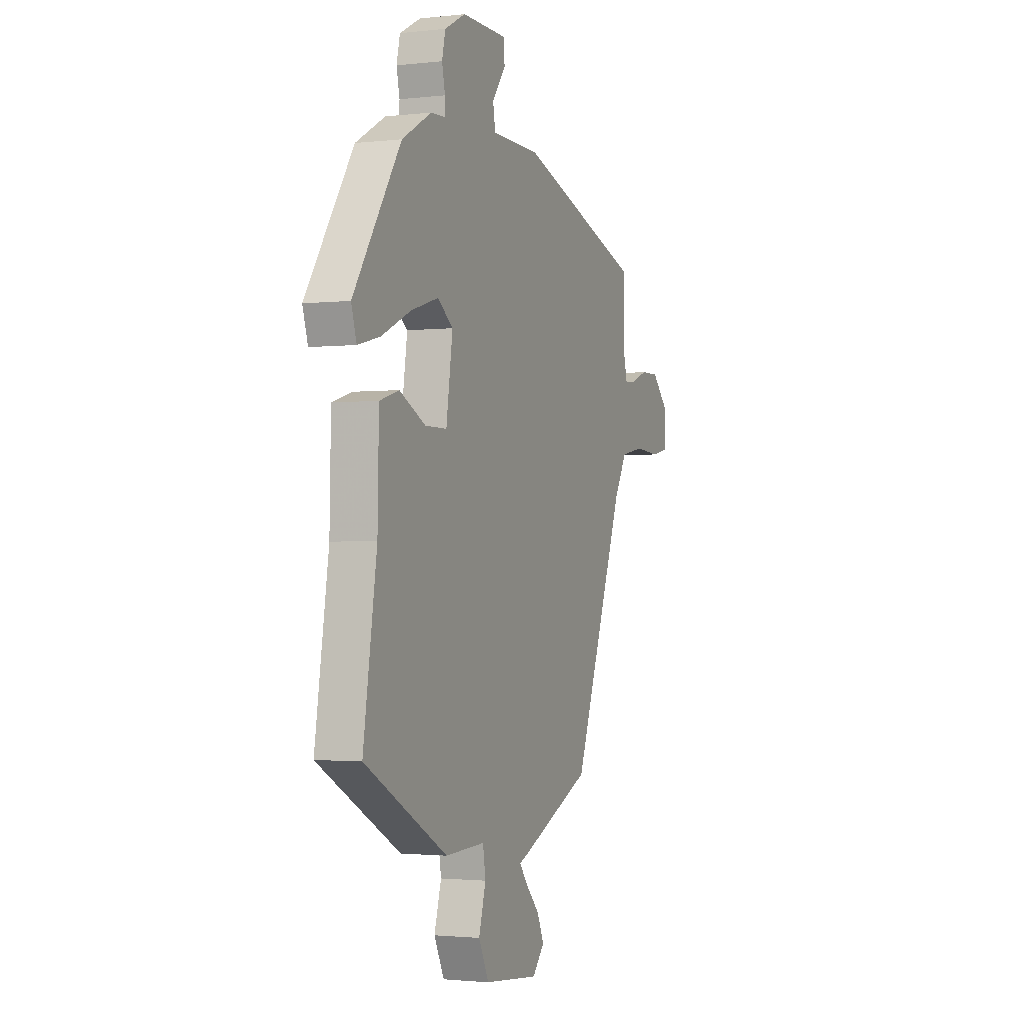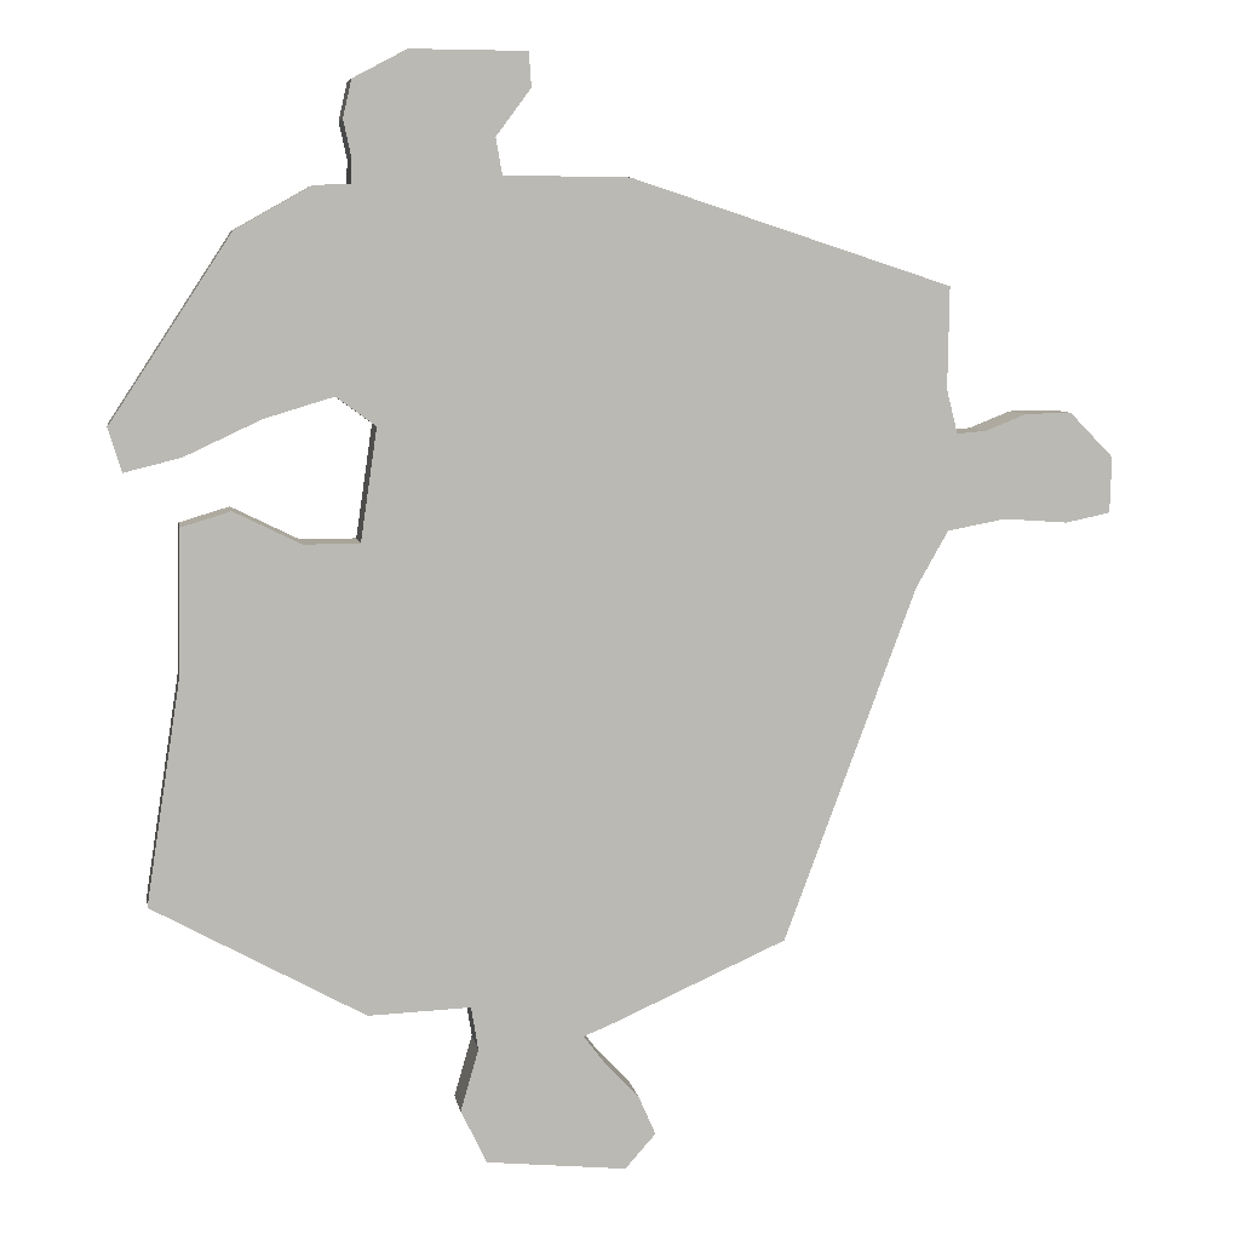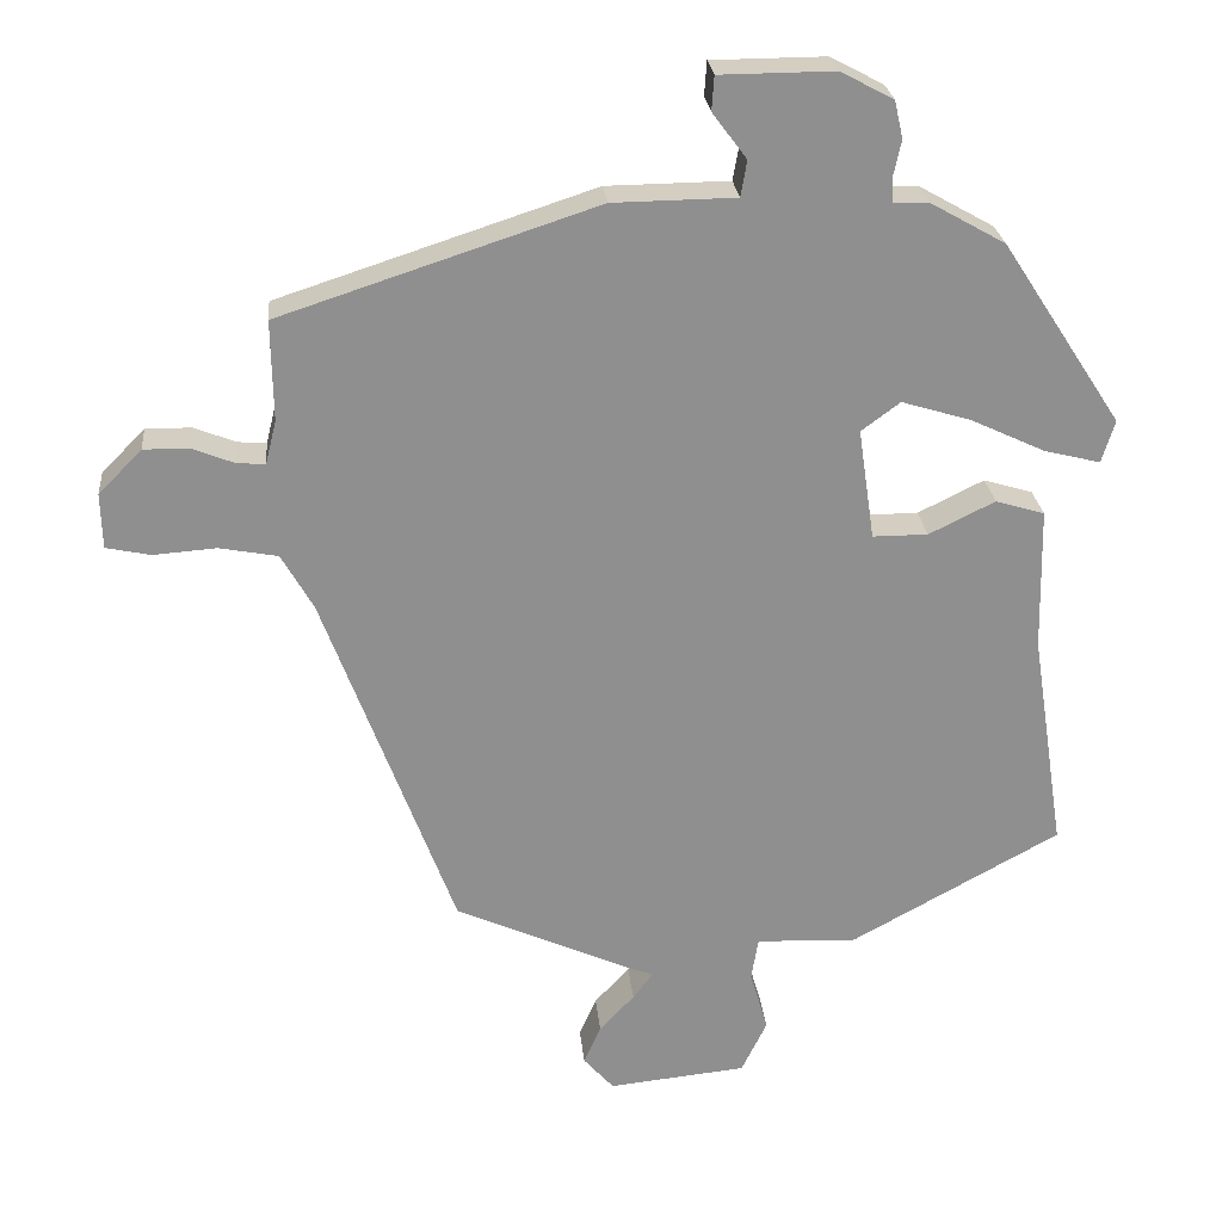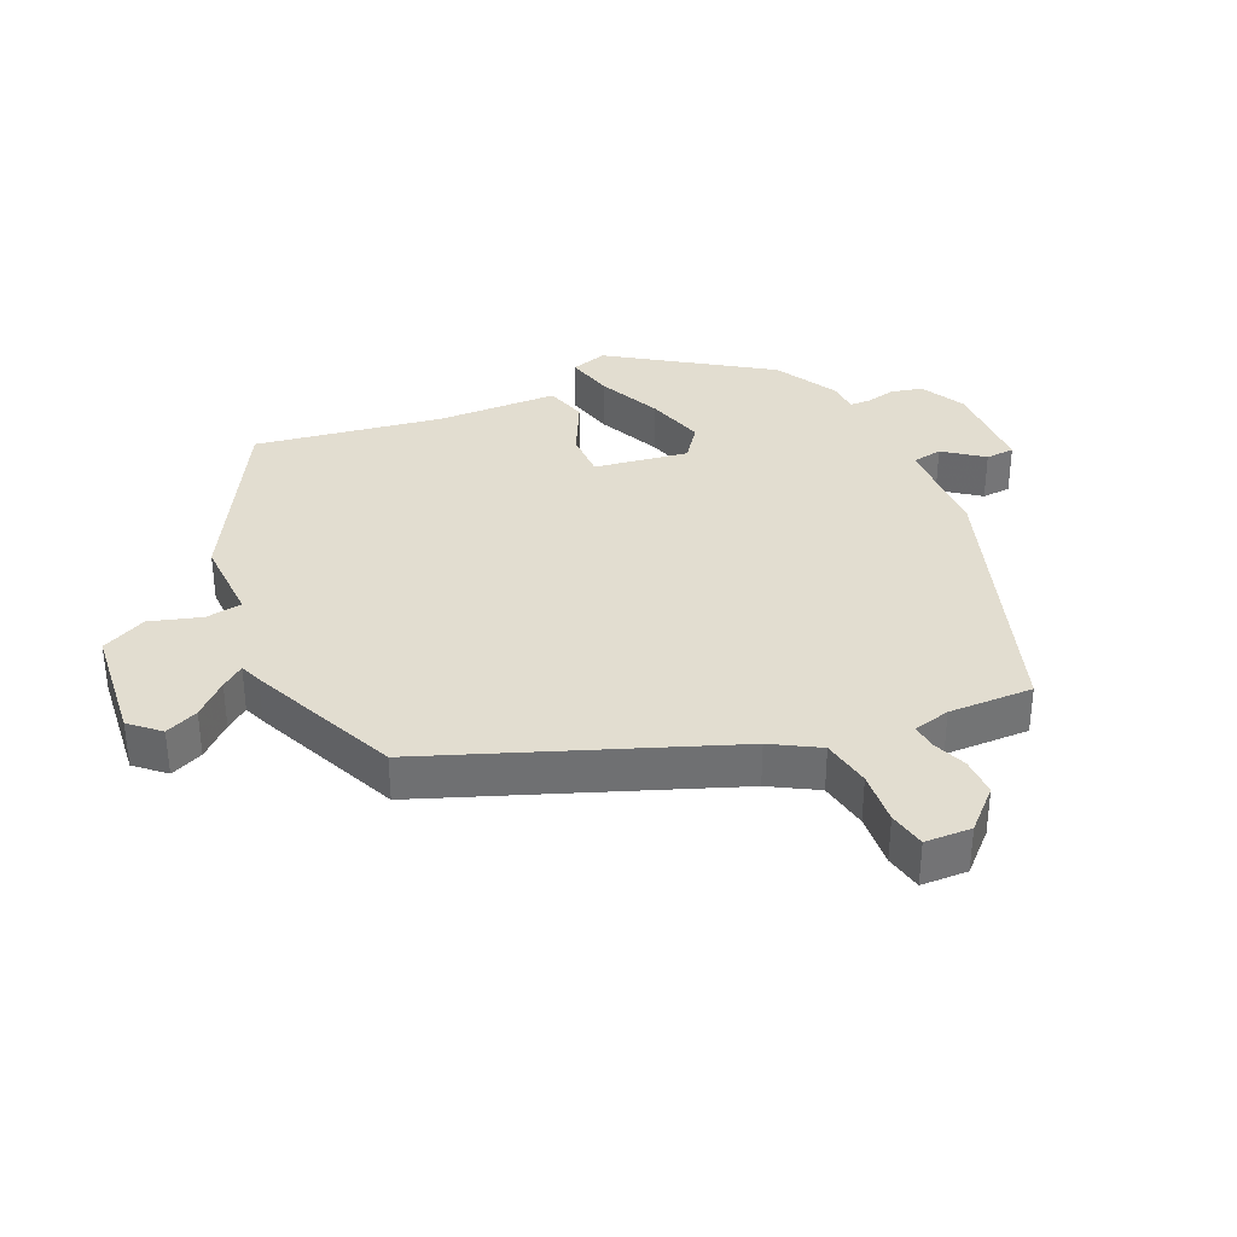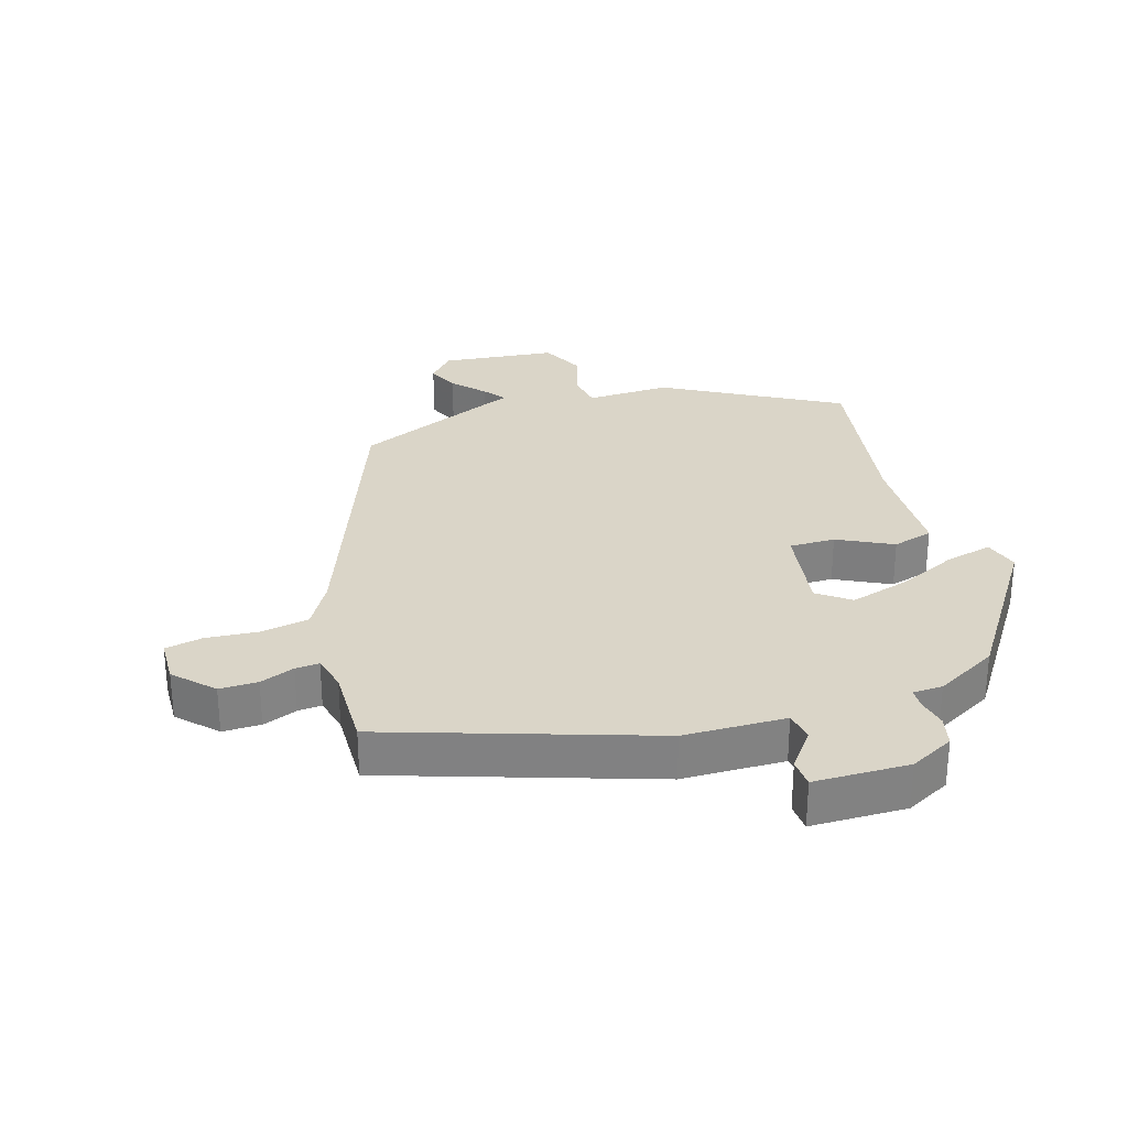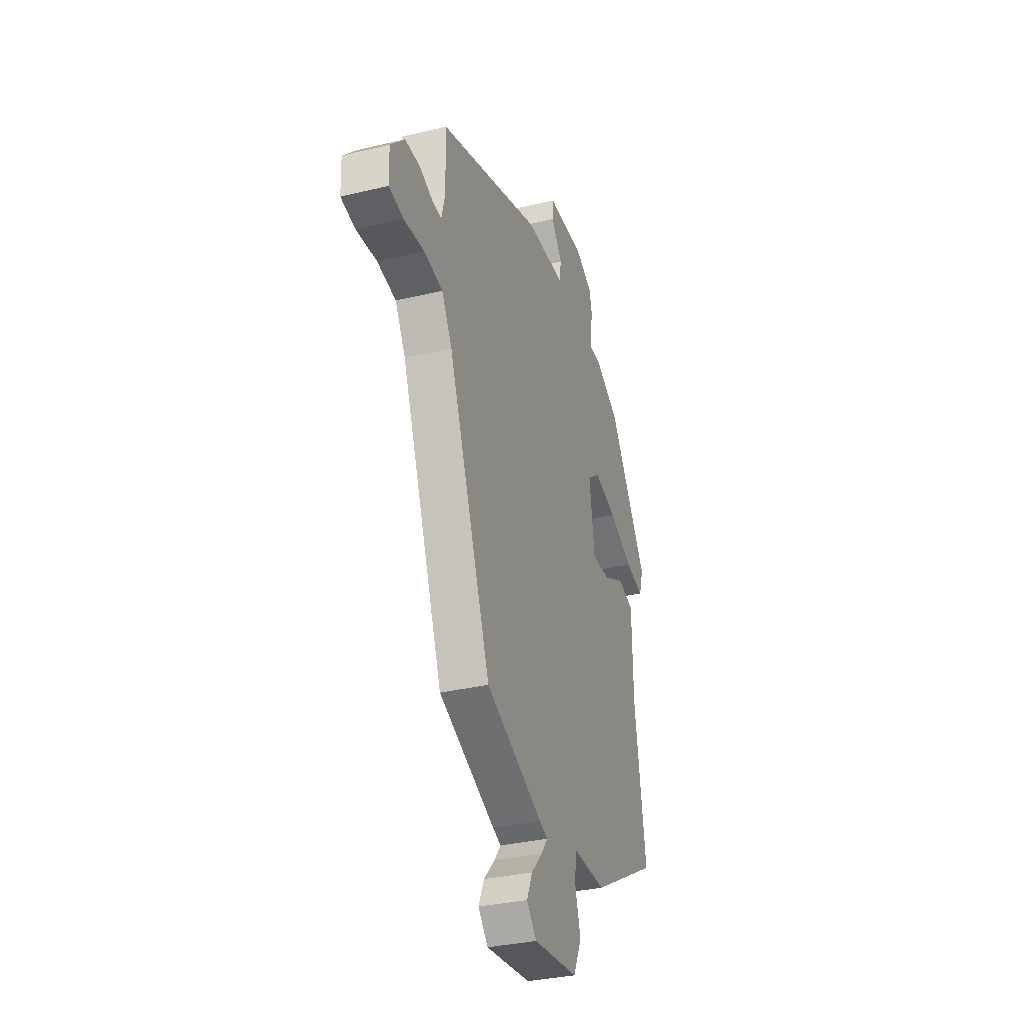
<metadata>
{"format":"obj","ext":"obj","renderer":"f3d","projection":"perspective","resolution":1024,"background":"white","views":[{"elev":-1.9,"azim":112.2,"up":"+Z"},{"elev":7.1,"azim":170.3,"up":"+Z"},{"elev":25.0,"azim":-5.4,"up":"+Z"},{"elev":35.3,"azim":-113.8,"up":"+Y"},{"elev":29.3,"azim":-16.8,"up":"+Y"},{"elev":-32.7,"azim":-71.6,"up":"+Z"}]}
</metadata>
<code>
v 0.5 0.07 -0.371
v 0.231 0.07 -0.519
v 0.101 0.07 -0.514
v 0.092 0.07 -0.569
v 0.115 0.07 -0.648
v 0.082 0.07 -0.716
v -0.096 0.07 -0.734
v -0.135 0.07 -0.69
v -0.113 0.07 -0.64
v -0.068 0.07 -0.592
v -0.042 0.07 -0.558
v -0.075 0.07 -0.545
v -0.302 0.07 -0.444
v -0.47 0.07 0.006
v -0.511 0.07 0.078
v -0.586 0.07 0.092
v -0.667 0.07 0.086
v -0.724 0.07 0.098
v -0.726 0.07 0.169
v -0.67 0.07 0.226
v -0.611 0.07 0.225
v -0.558 0.07 0.204
v -0.521 0.07 0.201
v -0.507 0.07 0.257
v -0.509 0.07 0.386
v -0.102 0.07 0.519
v 0.056 0.07 0.521
v 0.064 0.07 0.567
v 0.02 0.07 0.626
v 0.023 0.07 0.67
v 0.17 0.07 0.671
v 0.238 0.07 0.635
v 0.249 0.07 0.587
v 0.239 0.07 0.541
v 0.24 0.07 0.51
v 0.286 0.07 0.508
v 0.382 0.07 0.454
v 0.536 0.07 0.219
v 0.519 0.07 0.164
v 0.447 0.07 0.182
v 0.351 0.07 0.227
v 0.262 0.07 0.254
v 0.212 0.07 0.217
v 0.233 0.07 0.074
v 0.304 0.07 0.074
v 0.389 0.07 0.116
v 0.452 0.07 0.097
v 0.456 0.07 -0.087
v 0.5 0 -0.371
v 0.231 0 -0.519
v 0.101 0 -0.514
v 0.092 0 -0.569
v 0.115 0 -0.648
v 0.082 0 -0.716
v -0.096 0 -0.734
v -0.135 0 -0.69
v -0.113 0 -0.64
v -0.068 0 -0.592
v -0.042 0 -0.558
v -0.075 0 -0.545
v -0.302 0 -0.444
v -0.47 0 0.006
v -0.511 0 0.078
v -0.586 0 0.092
v -0.667 0 0.086
v -0.724 0 0.098
v -0.726 0 0.169
v -0.67 0 0.226
v -0.611 0 0.225
v -0.558 0 0.204
v -0.521 0 0.201
v -0.507 0 0.257
v -0.509 0 0.386
v -0.102 0 0.519
v 0.056 0 0.521
v 0.064 0 0.567
v 0.02 0 0.626
v 0.023 0 0.67
v 0.17 0 0.671
v 0.238 0 0.635
v 0.249 0 0.587
v 0.239 0 0.541
v 0.24 0 0.51
v 0.286 0 0.508
v 0.382 0 0.454
v 0.536 0 0.219
v 0.519 0 0.164
v 0.447 0 0.182
v 0.351 0 0.227
v 0.262 0 0.254
v 0.212 0 0.217
v 0.233 0 0.074
v 0.304 0 0.074
v 0.389 0 0.116
v 0.452 0 0.097
v 0.456 0 -0.087
f 45 46 47 48
f 44 45 48 1
f 38 39 40 41
f 38 41 42
f 35 36 37 38
f 35 38 42
f 31 32 33 34
f 31 34 35
f 28 29 30 31
f 27 28 31 35
f 24 25 26 27
f 23 24 27 35
f 19 20 21 22
f 19 22 23
f 16 17 18 19
f 15 16 19 23
f 14 15 23 35
f 11 12 13 14
f 7 8 9 10
f 7 10 11
f 4 5 6 7
f 3 4 7 11
f 44 1 2 3
f 43 44 3 11
f 35 42 43
f 11 14 35 43
f 96 95 94 93
f 49 96 93 92
f 89 88 87 86
f 90 89 86
f 86 85 84 83
f 90 86 83
f 82 81 80 79
f 83 82 79
f 79 78 77 76
f 83 79 76 75
f 75 74 73 72
f 83 75 72 71
f 70 69 68 67
f 71 70 67
f 67 66 65 64
f 71 67 64 63
f 83 71 63 62
f 62 61 60 59
f 58 57 56 55
f 59 58 55
f 55 54 53 52
f 59 55 52 51
f 51 50 49 92
f 59 51 92 91
f 91 90 83
f 91 83 62 59
f 1 49 50 2
f 2 50 51 3
f 3 51 52 4
f 4 52 53 5
f 5 53 54 6
f 6 54 55 7
f 7 55 56 8
f 8 56 57 9
f 9 57 58 10
f 10 58 59 11
f 11 59 60 12
f 12 60 61 13
f 13 61 62 14
f 14 62 63 15
f 15 63 64 16
f 16 64 65 17
f 17 65 66 18
f 18 66 67 19
f 19 67 68 20
f 20 68 69 21
f 21 69 70 22
f 22 70 71 23
f 23 71 72 24
f 24 72 73 25
f 25 73 74 26
f 26 74 75 27
f 27 75 76 28
f 28 76 77 29
f 29 77 78 30
f 30 78 79 31
f 31 79 80 32
f 32 80 81 33
f 33 81 82 34
f 34 82 83 35
f 35 83 84 36
f 36 84 85 37
f 37 85 86 38
f 38 86 87 39
f 39 87 88 40
f 40 88 89 41
f 41 89 90 42
f 42 90 91 43
f 43 91 92 44
f 44 92 93 45
f 45 93 94 46
f 46 94 95 47
f 47 95 96 48
f 48 96 49 1

</code>
